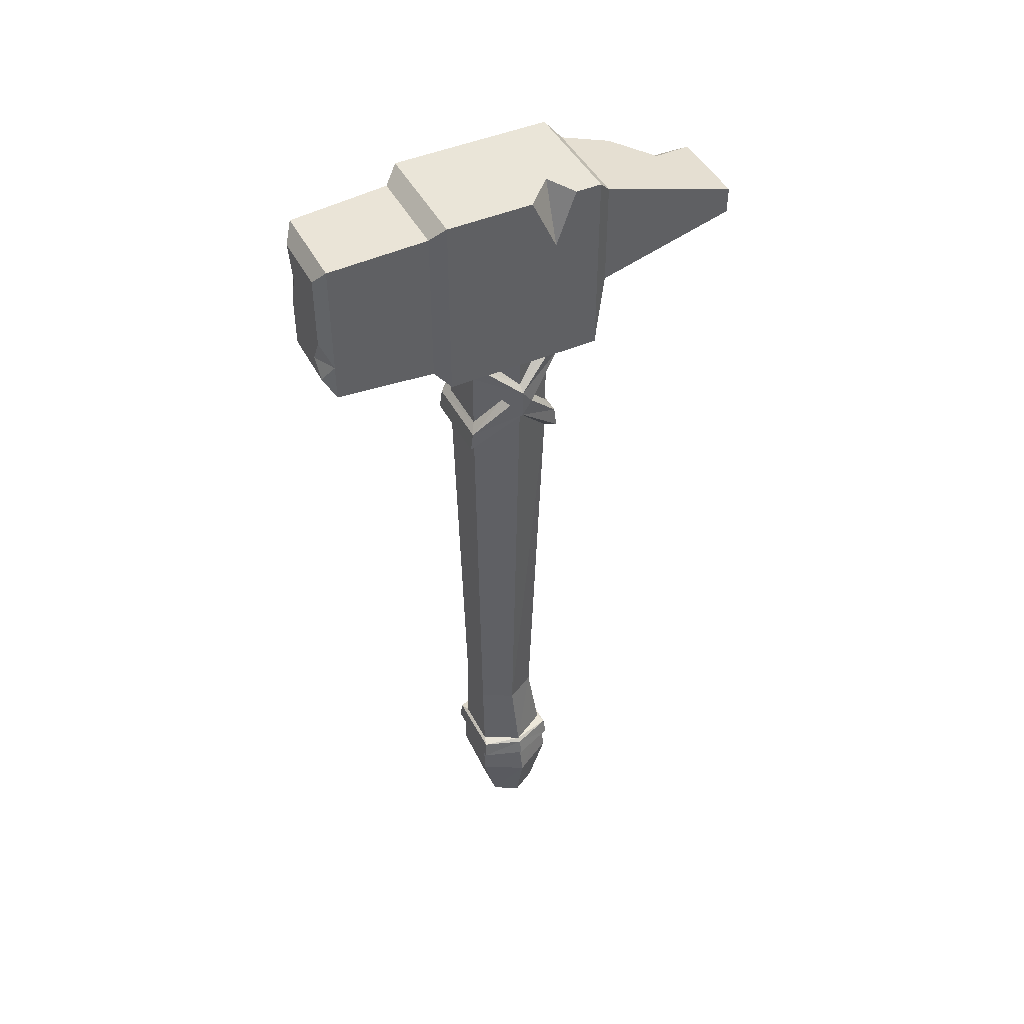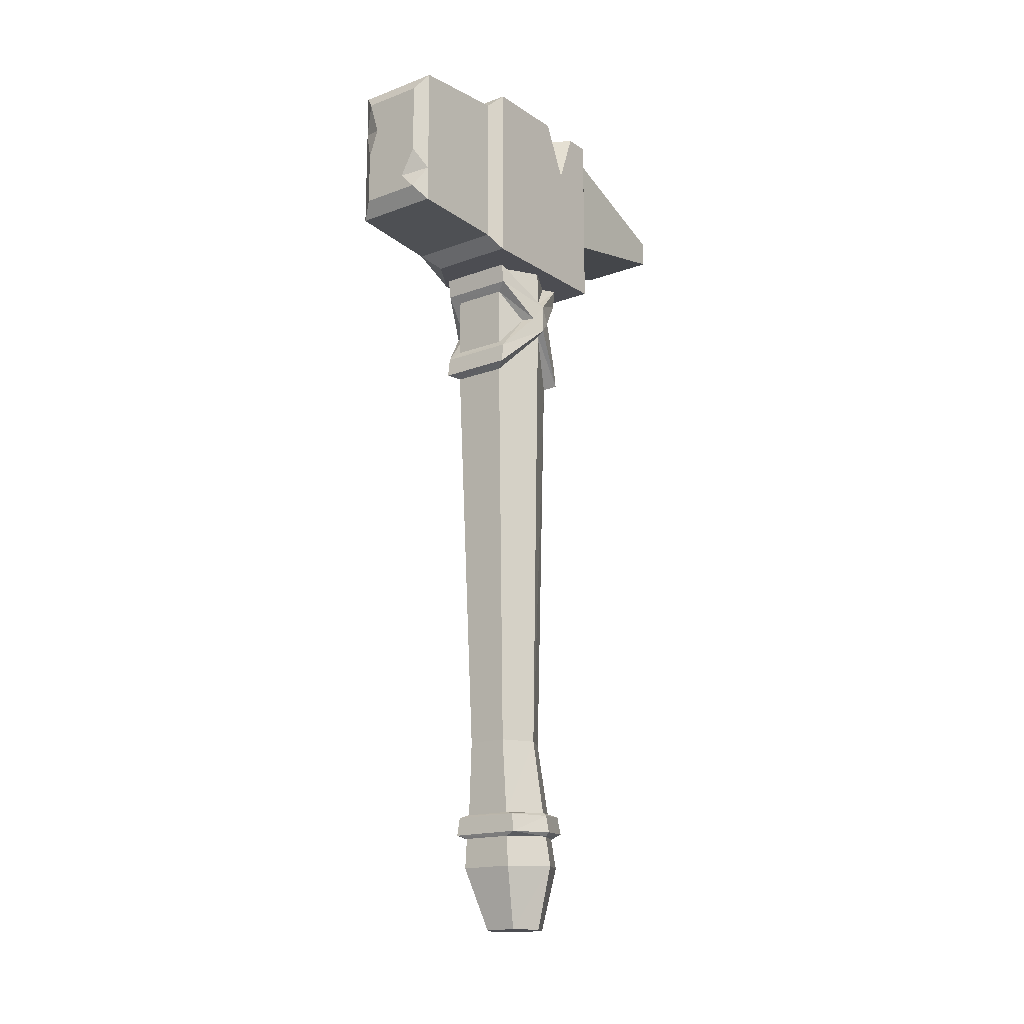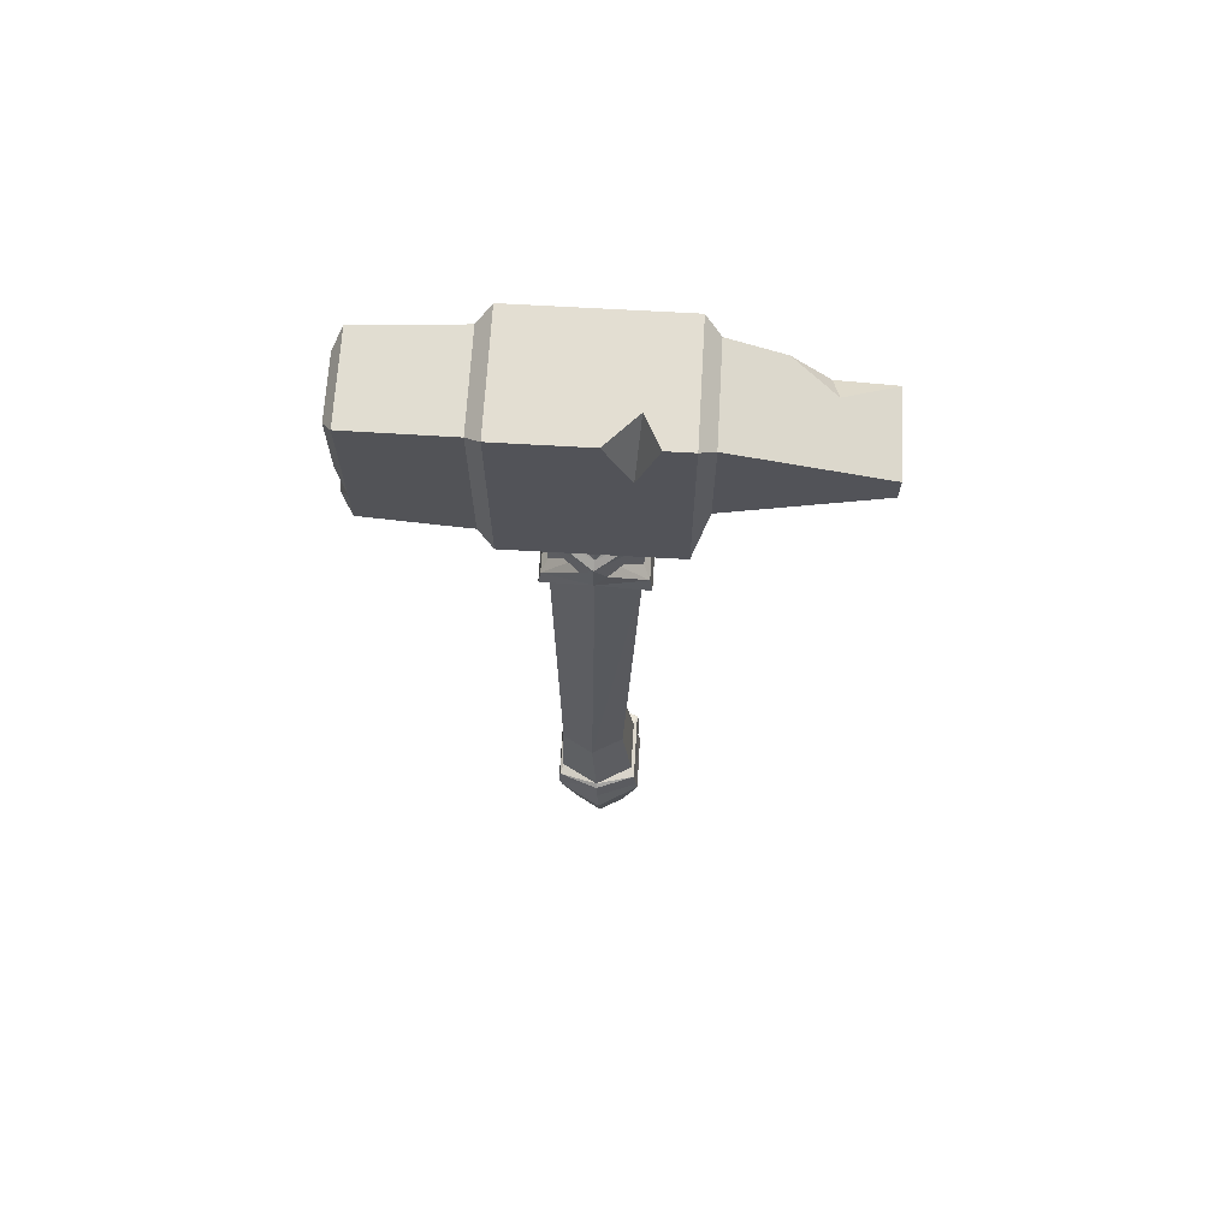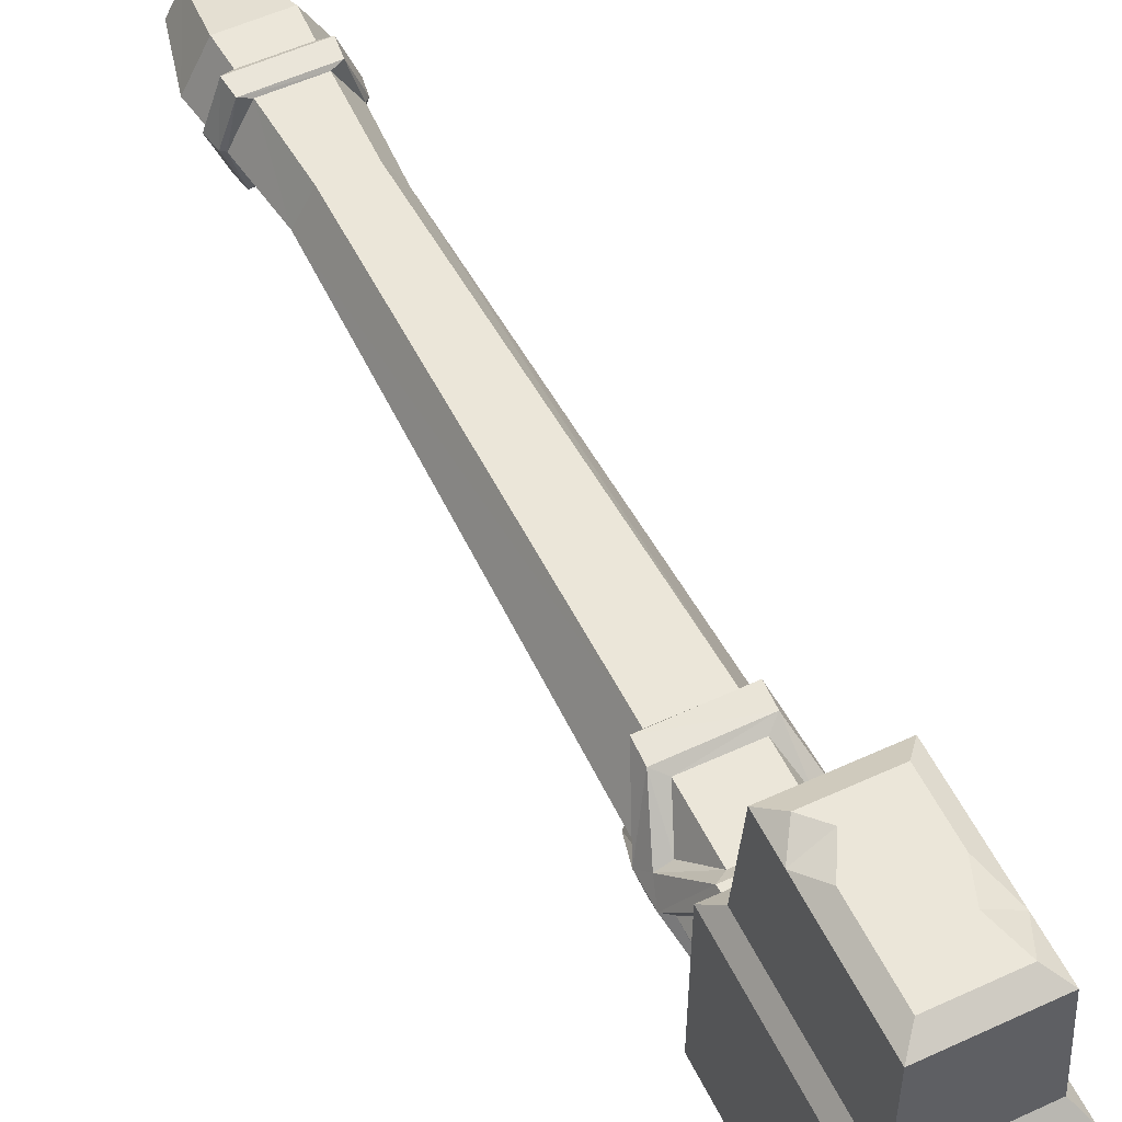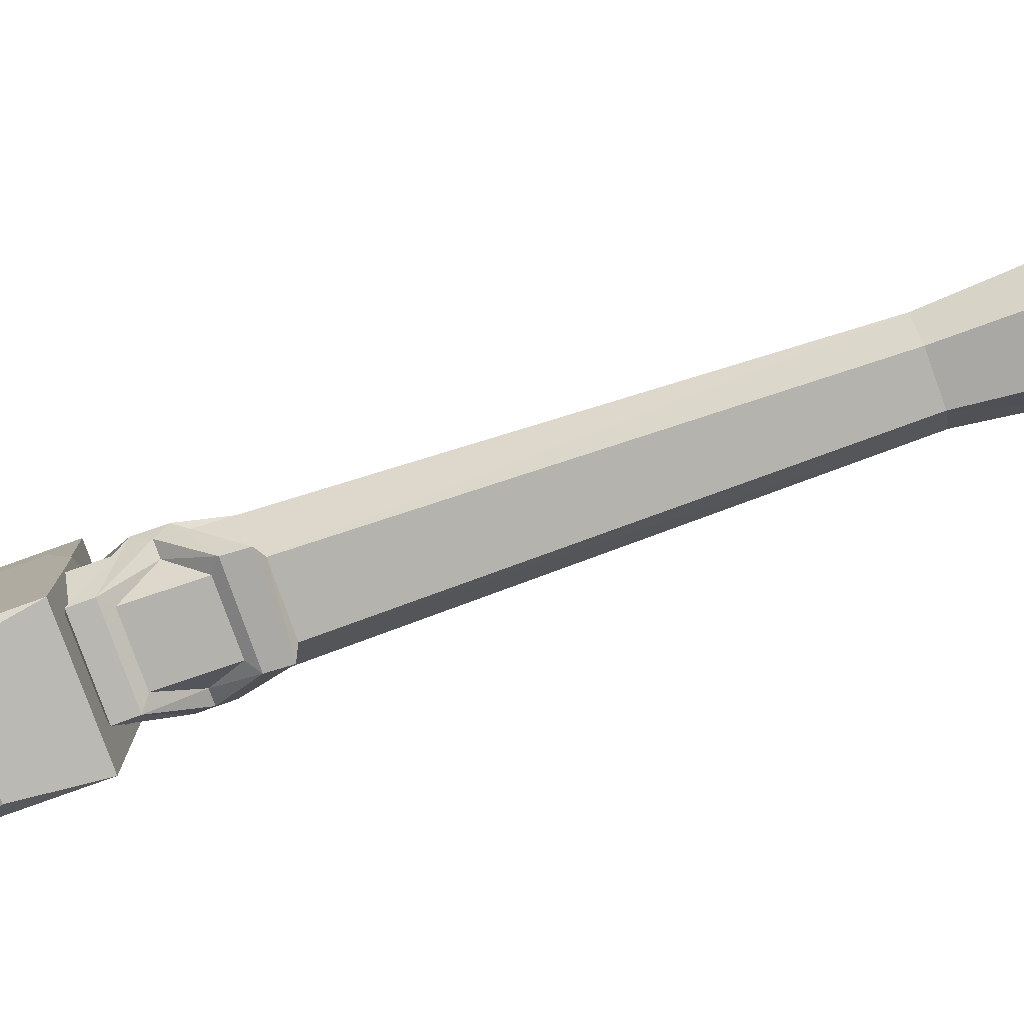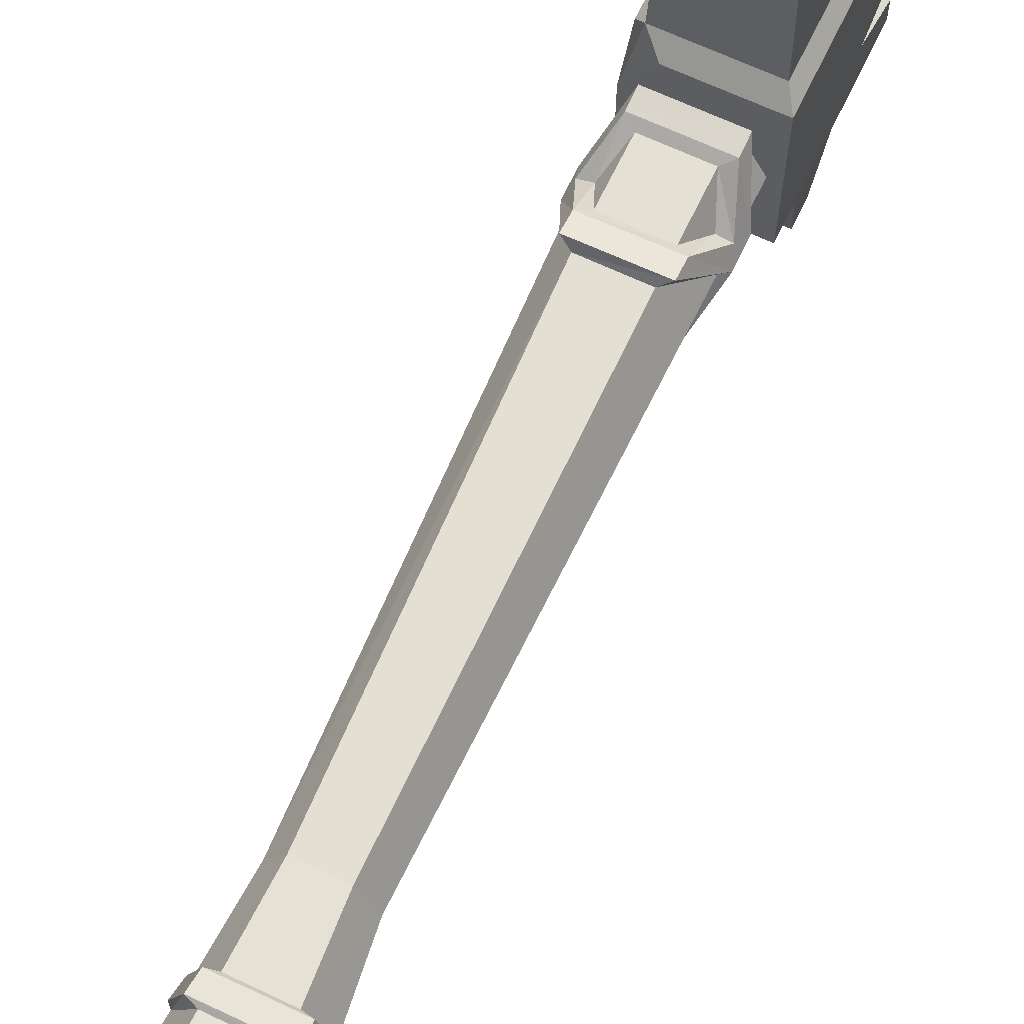
<metadata>
{"format":"obj","ext":"obj","renderer":"f3d","projection":"perspective","resolution":1024,"background":"white","views":[{"elev":45.5,"azim":63.7,"up":"+Y"},{"elev":-16.3,"azim":37.4,"up":"+Y"},{"elev":67.5,"azim":93.3,"up":"+Y"},{"elev":55.2,"azim":154.1,"up":"+Z"},{"elev":-79.0,"azim":-70.2,"up":"+Z"},{"elev":66.1,"azim":25.5,"up":"+Z"}]}
</metadata>
<code>
v -0.09775 -17.02 -1.755
v 2.621 -17.02 -1.755
v -0.09773 -17.02 2.271
v 2.621 -17.02 2.271
v -1.218 -17.02 0.258
v 3.741 -17.02 0.2581
v 3.147 -11.77 -3.081
v -1.411 -11.77 -3.081
v -3.29 -11.86 0.2943
v -1.411 -11.95 3.669
v 3.147 -11.95 3.669
v 5.026 -11.86 0.2943
v 2.016 42.54 -3.178
v -2.549 42.54 -3.178
v -4.431 42.54 0.2025
v -2.549 42.54 3.583
v 2.016 42.54 3.583
v 3.898 42.54 0.2025
v 2.304 -1.345 -1.688
v -1.079 -1.345 -1.688
v -2.473 -1.321 0.8165
v -1.079 -1.297 3.321
v 2.304 -1.297 3.321
v 3.699 -1.321 0.8165
v -2.515 32.38 3.602
v -4.395 36.07 0.2246
v -2.515 39.94 -3.152
v 2.045 39.94 -3.152
v 3.925 36.07 0.2246
v 2.045 32.38 3.602
v -4.412 39.06 0.2144
v -2.526 34.99 3.596
v 2.036 34.99 3.596
v 3.912 39.29 0.2136
v -3.655 37.38 -1.106
v -2.399 34.99 -3.064
v 2.146 34.99 -3.062
v 3.285 37.5 -1.025
v -2.536 39.94 3.59
v 2.027 39.94 3.591
v -3.526 37.4 1.758
v -2.318 32.15 -3.002
v 2.211 32.2 -3.003
v 3.109 37.5 1.47
v -3.362 40.58 -3.629
v 2.892 40.6 -3.618
v -3.399 42.15 -3.863
v 2.866 42.18 -3.852
v -3.383 40.58 4.064
v 2.872 40.59 4.057
v 2.871 42.17 4.265
v -3.388 42.16 4.279
v -5.026 38.67 0.2463
v -4.682 37.44 -0.7169
v -4.99 36.51 0.2493
v -3.364 32.74 4.296
v -3.357 34.33 4.075
v -4.631 37.48 1.247
v 2.887 32.79 4.29
v 2.889 34.39 4.075
v 4.559 36.52 0.2613
v 4.131 37.55 1.19
v 4.321 37.55 -0.6886
v 4.544 38.84 0.248
v -3.152 32.5 -3.75
v -3.234 34.25 -3.561
v 3.034 32.58 -3.724
v 2.989 34.3 -3.53
v 2.933 -9.314 -2.727
v -1.327 -9.314 -2.727
v -3.083 -9.4 0.4268
v -1.327 -9.486 3.581
v 2.933 -9.486 3.581
v 4.689 -9.4 0.4268
v 2.781 -7.483 3.434
v -1.219 -7.483 3.434
v -2.868 -7.415 0.4716
v -1.219 -7.346 -2.491
v 2.781 -7.346 -2.491
v 4.431 -7.415 0.4716
v 3.794 -8.909 -2.925
v -2.191 -8.938 -2.926
v -2.025 -7.493 -2.774
v 3.584 -7.467 -2.773
v -3.417 -9.08 0.4477
v -3.191 -7.684 0.457
v -2.184 -9.177 3.821
v -2.037 -7.705 3.688
v 3.789 -9.149 3.821
v 3.598 -7.679 3.688
v 5.025 -9.074 0.4486
v 4.754 -7.678 0.4579
v -4.597 42.3 -6.108
v -3.758 43.49 7.845
v -4.597 57.61 -6.108
v -4.597 57.61 6.697
v 4.831 57.61 -6.108
v 4.831 57.61 6.697
v 4.831 42.3 -6.108
v 4.831 42.3 6.697
v 3.992 43.49 7.845
v 3.992 56.42 7.845
v -3.758 56.42 7.845
v 3.721 43.94 15.89
v -3.487 43.94 15.89
v 3.721 55.97 15.89
v -3.487 55.97 15.89
v 2.639 45.25 16.69
v -2.405 45.25 16.69
v 2.639 54.66 16.69
v -2.405 54.66 16.69
v 3.452 50.25 -18.68
v -3.218 50.25 -18.68
v -3.218 52.4 -18.68
v 3.452 52.4 -18.68
v 4.031 47.75 -7.265
v -3.797 47.75 -7.265
v -3.797 56.31 -7.265
v 4.031 56.31 -7.265
v 4.831 57.61 -4.011
v 4.831 57.61 -0.3241
v 2.336 57.61 -2.719
v 4.831 53.16 -2.386
v -3.487 52.36 15.89
v -2.405 49.62 16.69
v -1.584 51.89 16.69
v 3.721 46.93 15.89
v 2.639 48.77 16.69
v 1.395 46.54 16.69
v -3.583 54.87 -11.48
v -1.425 53.76 -14.71
v -3.439 52.33 -14.33
v -4.597 44.18 6.697
v -4.597 42.3 3.154
v -2.399 42.3 6.697
f 1 5 8
f 8 5 9
f 3 10 5
f 5 10 9
f 4 11 3
f 3 11 10
f 6 12 4
f 4 12 11
f 6 2 12
f 12 2 7
f 2 1 7
f 7 1 8
f 19 20 43
f 43 20 42
f 20 21 42
f 42 21 26
f 22 25 21
f 21 25 26
f 23 30 22
f 22 30 25
f 23 24 30
f 30 24 29
f 19 43 24
f 24 43 29
f 81 82 84
f 84 82 83
f 85 86 82
f 82 86 83
f 87 88 85
f 85 88 86
f 89 90 87
f 87 90 88
f 91 92 89
f 89 92 90
f 91 81 92
f 92 81 84
f 2 6 1
f 1 6 5
f 5 6 3
f 3 6 4
f 39 41 32
f 14 31 15
f 46 45 48
f 48 45 47
f 34 13 18
f 33 44 40
f 50 51 49
f 49 51 52
f 53 54 55
f 56 57 55
f 55 57 58
f 56 59 57
f 57 59 60
f 59 61 60
f 60 61 62
f 61 63 64
f 31 16 15
f 54 53 45
f 45 53 47
f 36 35 27
f 37 36 28
f 28 36 27
f 38 37 28
f 63 46 64
f 64 46 48
f 17 34 18
f 33 40 32
f 32 40 39
f 58 49 53
f 53 49 52
f 55 58 53
f 65 55 66
f 66 55 54
f 67 65 68
f 68 65 66
f 67 68 61
f 61 68 63
f 62 61 64
f 62 64 50
f 50 64 51
f 27 45 28
f 28 45 46
f 13 48 14
f 14 48 47
f 39 40 49
f 49 40 50
f 16 52 17
f 17 52 51
f 25 56 26
f 26 56 55
f 32 41 57
f 57 41 58
f 30 59 25
f 25 59 56
f 32 57 33
f 33 57 60
f 30 29 59
f 59 29 61
f 33 60 44
f 44 60 62
f 27 35 45
f 45 35 54
f 14 47 31
f 31 47 53
f 28 46 38
f 38 46 63
f 13 34 48
f 48 34 64
f 39 49 41
f 41 49 58
f 16 31 52
f 52 31 53
f 42 26 65
f 65 26 55
f 36 66 35
f 35 66 54
f 43 42 67
f 67 42 65
f 36 37 66
f 66 37 68
f 43 67 29
f 29 67 61
f 37 38 68
f 68 38 63
f 44 62 40
f 40 62 50
f 17 51 34
f 34 51 64
f 7 8 69
f 69 8 70
f 8 9 70
f 70 9 71
f 9 10 71
f 71 10 72
f 11 73 10
f 10 73 72
f 12 74 11
f 11 74 73
f 7 69 12
f 12 69 74
f 75 23 76
f 76 23 22
f 77 76 21
f 21 76 22
f 78 77 20
f 20 77 21
f 79 78 19
f 19 78 20
f 79 19 80
f 80 19 24
f 80 24 75
f 75 24 23
f 69 70 81
f 81 70 82
f 79 84 78
f 78 84 83
f 70 71 82
f 82 71 85
f 78 83 77
f 77 83 86
f 72 87 71
f 71 87 85
f 76 77 88
f 88 77 86
f 72 73 87
f 87 73 89
f 75 76 90
f 90 76 88
f 73 74 89
f 89 74 91
f 75 90 80
f 80 90 92
f 69 81 74
f 74 81 91
f 79 80 84
f 84 80 92
f 133 134 94
f 96 98 122
f 122 98 121
f 100 123 98
f 98 123 121
f 134 135 94
f 129 128 126
f 126 128 110
f 112 113 115
f 115 113 114
f 116 117 112
f 112 117 113
f 117 132 113
f 113 132 114
f 119 115 131
f 131 115 114
f 119 116 115
f 115 116 112
f 100 98 101
f 101 98 102
f 98 96 102
f 102 96 103
f 94 101 105
f 105 101 104
f 101 102 104
f 104 102 127
f 102 106 127
f 102 103 106
f 106 103 107
f 103 94 107
f 107 94 124
f 94 105 124
f 105 104 109
f 109 104 108
f 106 107 110
f 110 107 111
f 107 124 111
f 99 93 116
f 116 93 117
f 93 95 117
f 117 95 118
f 95 97 118
f 118 97 119
f 99 116 97
f 97 116 119
f 121 123 122
f 122 123 120
f 124 105 125
f 125 105 109
f 126 124 125
f 127 106 128
f 128 106 110
f 128 129 127
f 104 127 108
f 127 129 108
f 111 124 126
f 114 132 131
f 131 132 130
f 126 110 111
f 109 108 129
f 109 129 125
f 125 129 126
f 118 130 117
f 117 130 132
f 119 131 118
f 118 131 130
f 95 122 97
f 97 122 120
f 95 96 122
f 120 123 97
f 97 123 99
f 99 123 100
f 96 133 103
f 103 133 94
f 93 134 95
f 96 95 133
f 134 133 95
f 99 100 93
f 93 100 134
f 100 135 134
f 94 135 101
f 101 135 100

</code>
